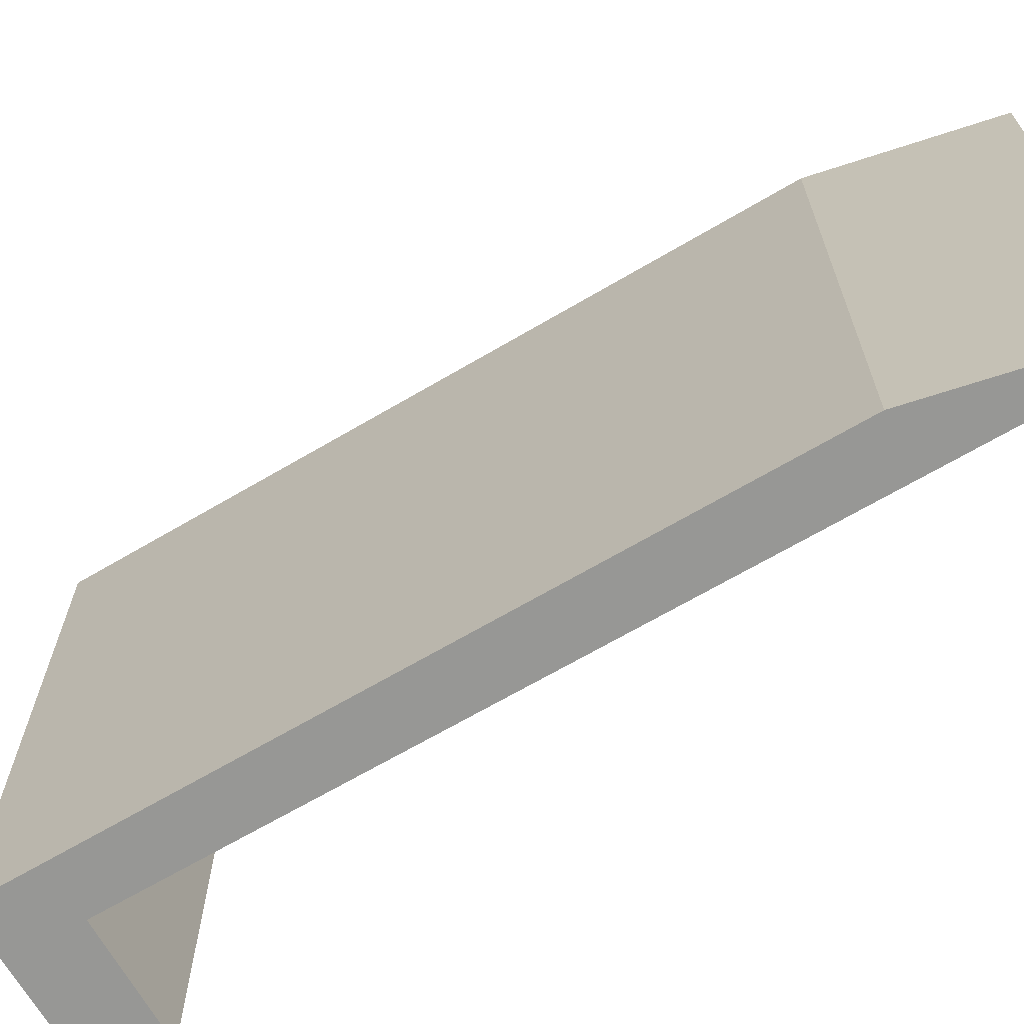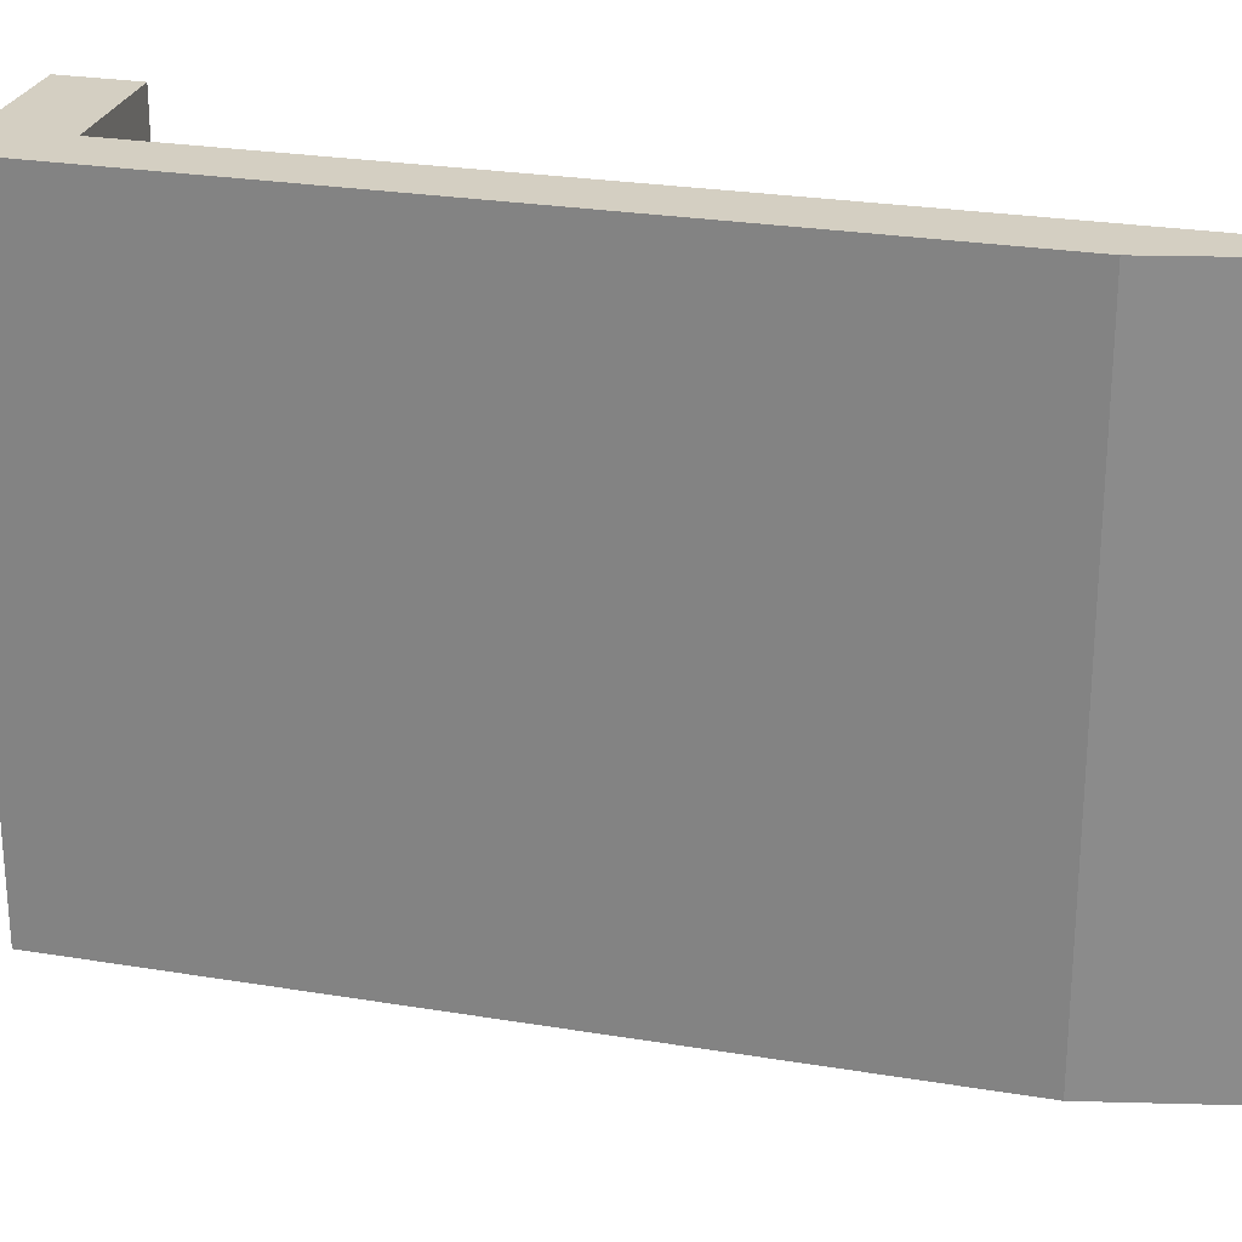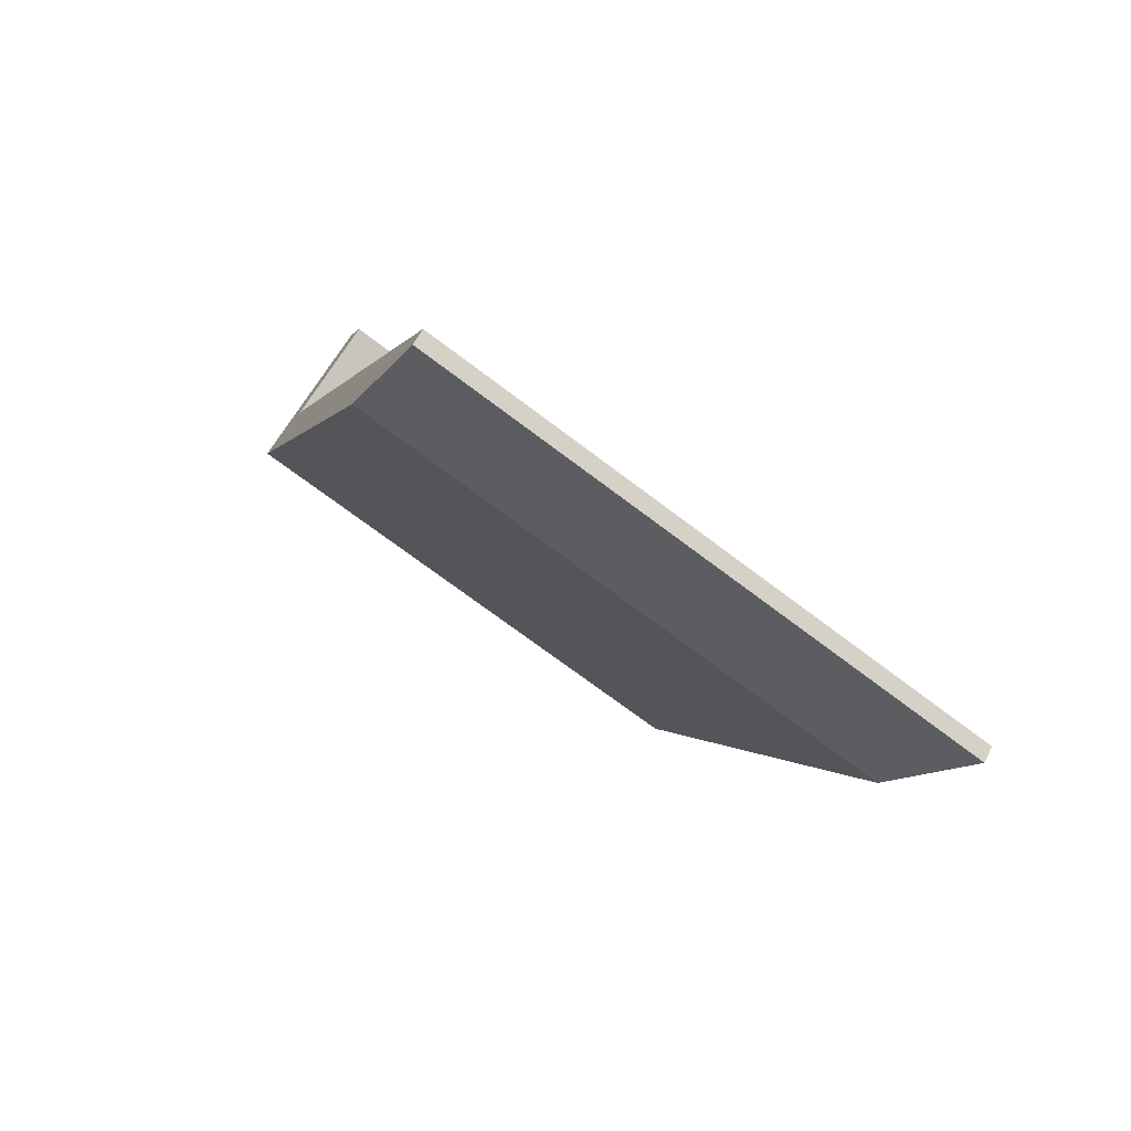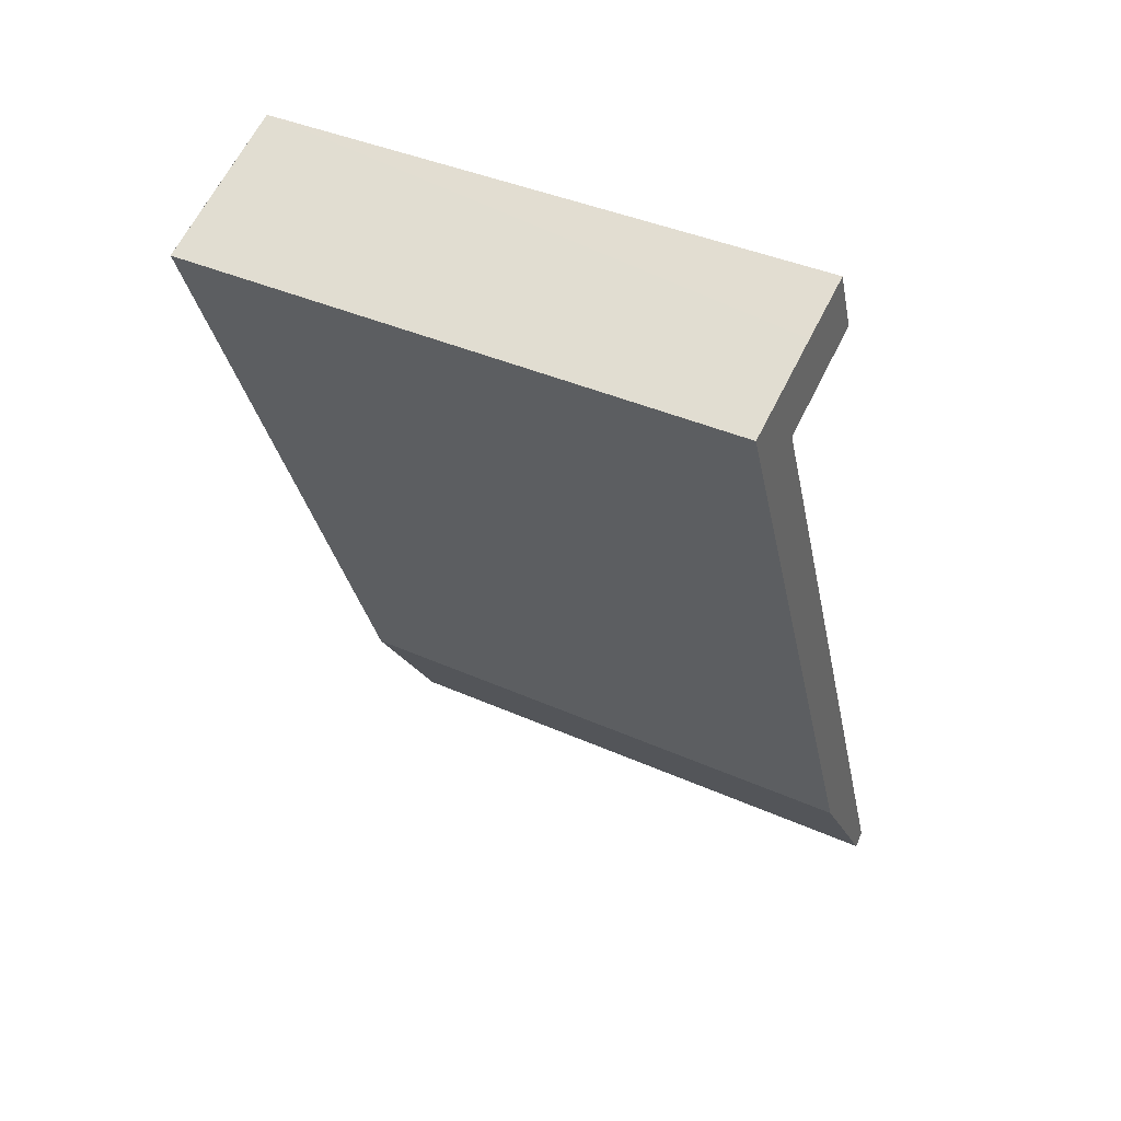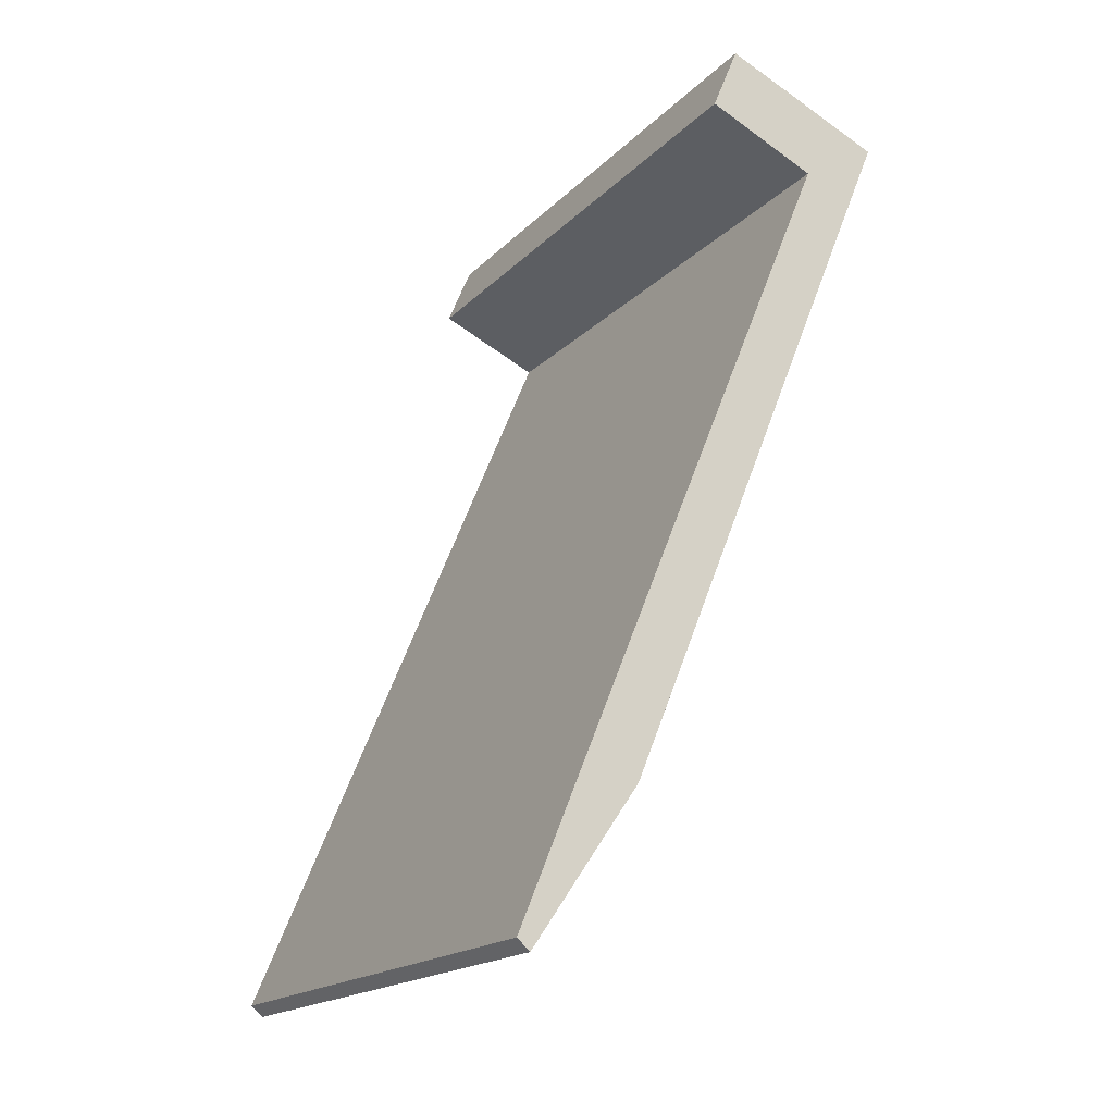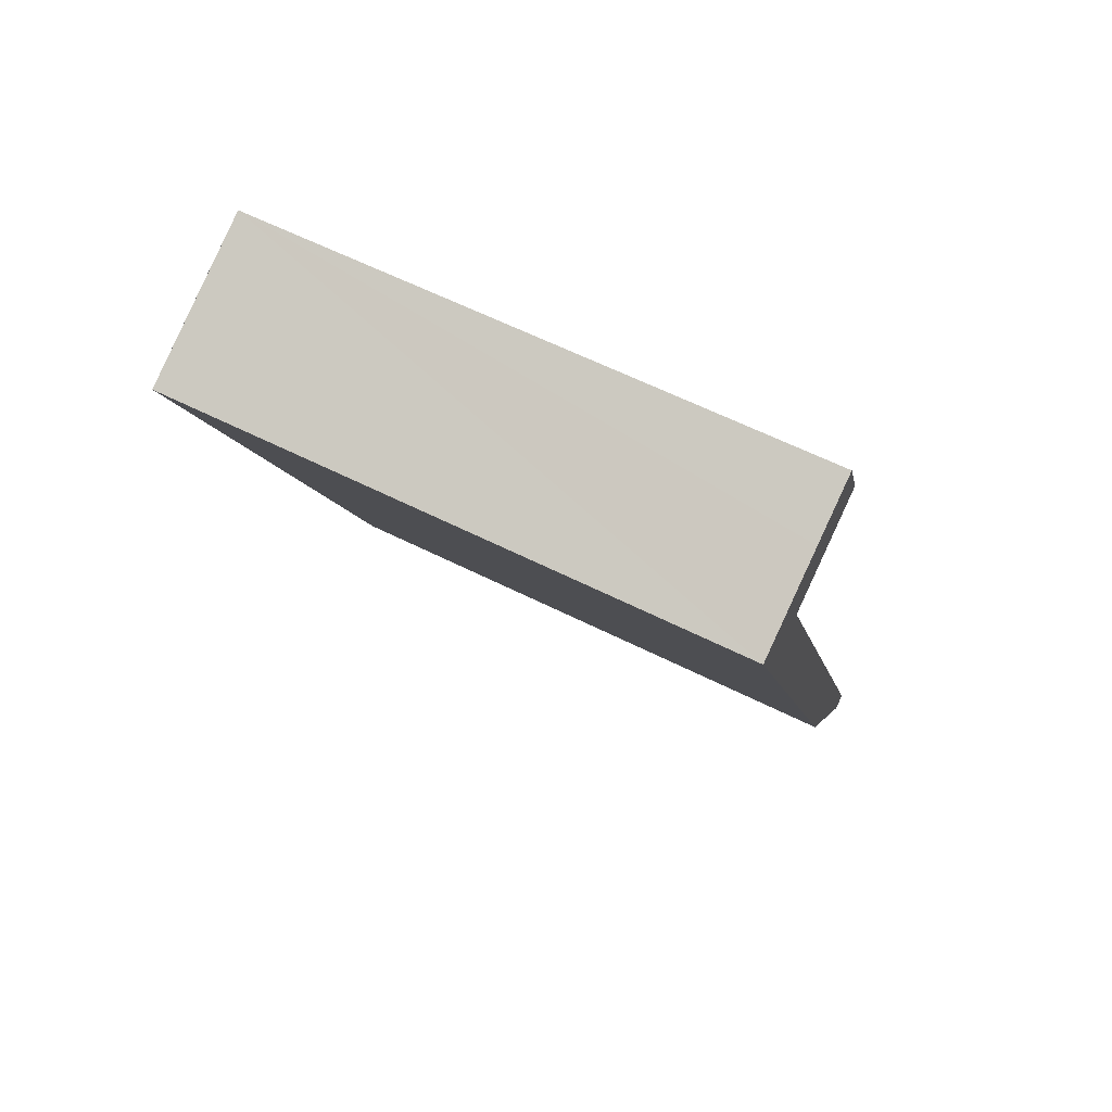
<metadata>
{"format":"obj","ext":"obj","renderer":"f3d","projection":"perspective","resolution":1024,"background":"white","views":[{"elev":-68.1,"azim":143.0,"up":"+Y"},{"elev":25.8,"azim":127.4,"up":"+Y"},{"elev":-72.1,"azim":-127.1,"up":"+Z"},{"elev":39.4,"azim":119.1,"up":"+Z"},{"elev":-18.0,"azim":-29.3,"up":"+Z"},{"elev":61.2,"azim":117.1,"up":"+Z"}]}
</metadata>
<code>
v  3.226 7.78 11.91
v  3.664 7.78 10.71
v  2.872 7.78 11.06
v  4.063 7.78 11.57
v  4.341 7.78 10.42
v  5.37 7.78 11.02
v  0.169 7.78 -0.146
v  0 7.78 4.764e-16
v  1.58 7.78 1.876
v  0.169 8.94e-18 -0.146
v  0 0 0
v  4.341 -6.38e-16 10.42
v  2.872 -6.771e-16 11.06
v  3.664 -6.56e-16 10.71
v  3.226 -7.295e-16 11.91
v  5.37 -6.747e-16 11.02
v  4.063 -7.082e-16 11.57
v  1.58 -1.149e-16 1.876
g defaultobject
f 1 2 3
f 2 1 4
f 2 4 5
f 5 4 6
f 5 7 8
f 7 5 9
f 9 5 6
f 10 8 7
f 8 10 11
f 12 2 5
f 2 12 3
f 3 12 13
f 13 12 14
f 11 5 8
f 5 11 12
f 13 1 3
f 1 13 15
f 15 4 1
f 4 15 6
f 6 15 16
f 16 15 17
f 18 7 9
f 7 18 10
f 16 9 6
f 9 16 18
f 13 17 15
f 17 13 16
f 16 13 12
f 16 12 18
f 12 13 14
f 18 12 11
f 18 11 10

</code>
